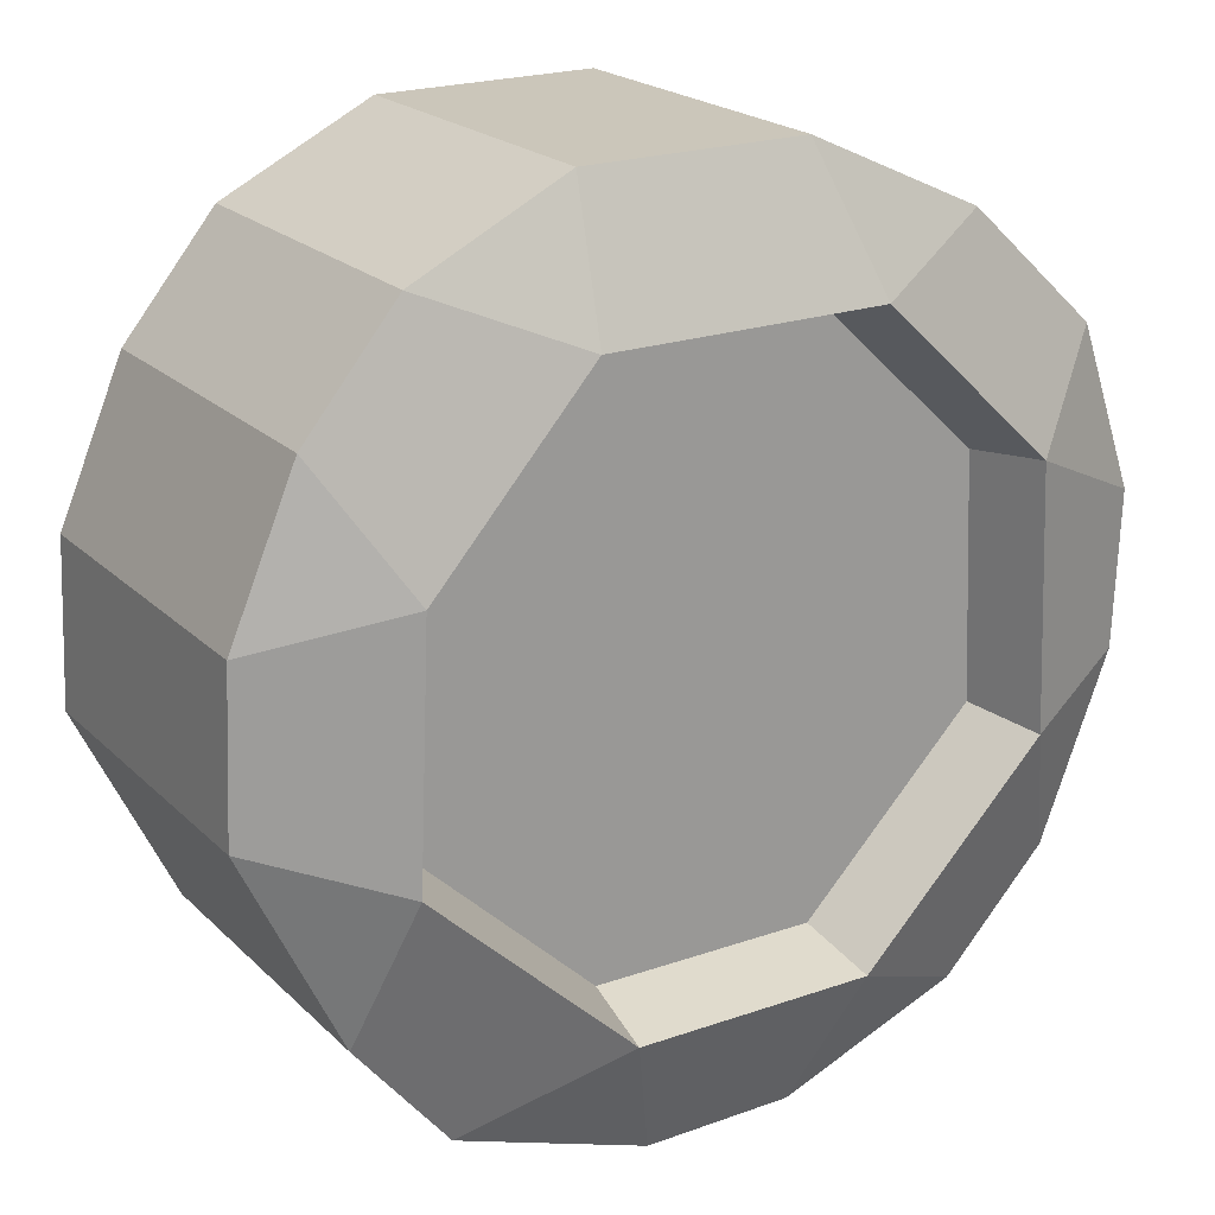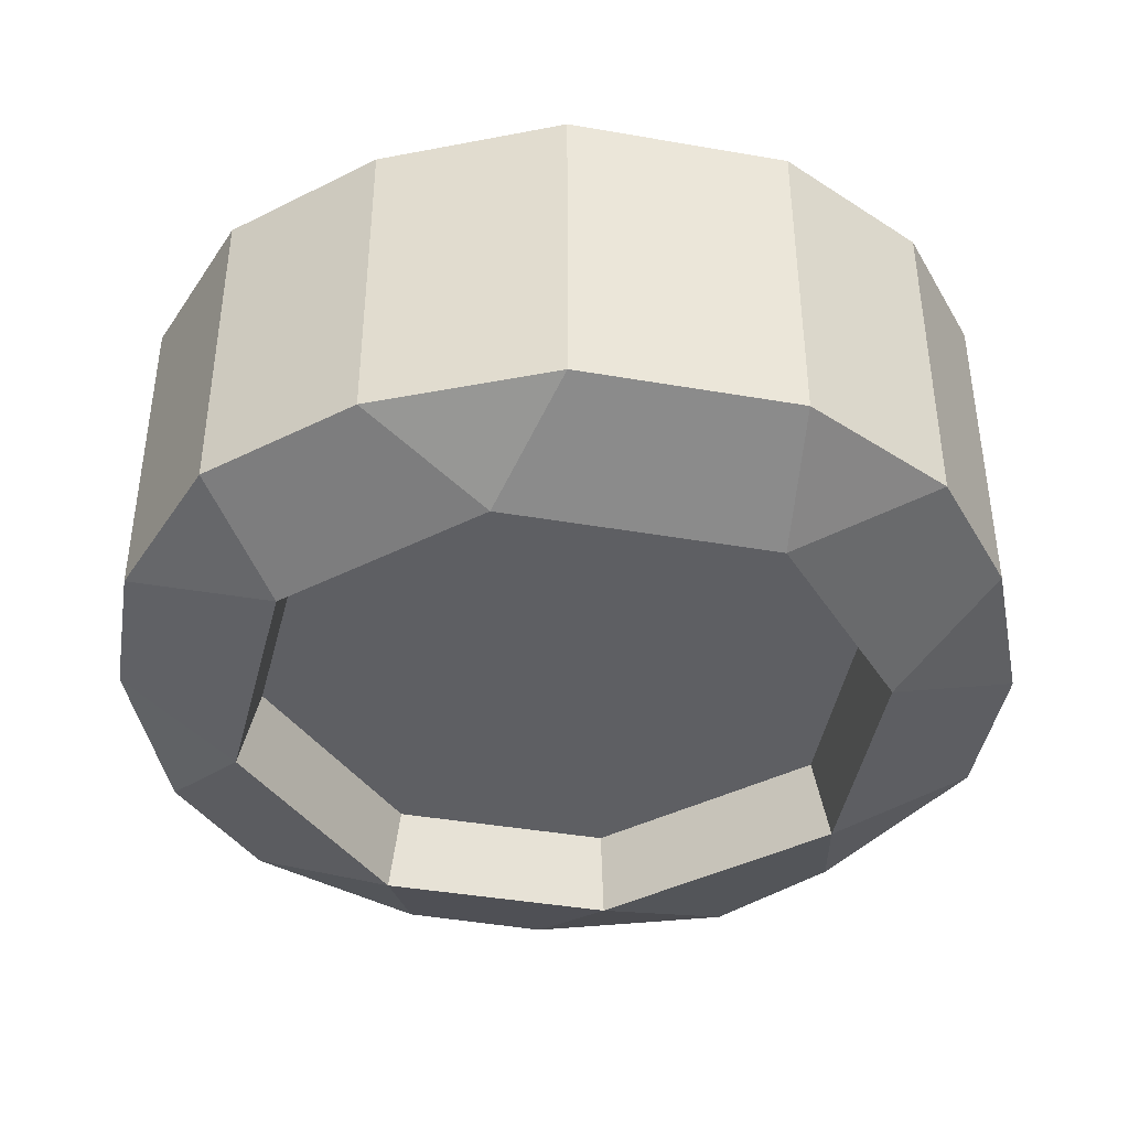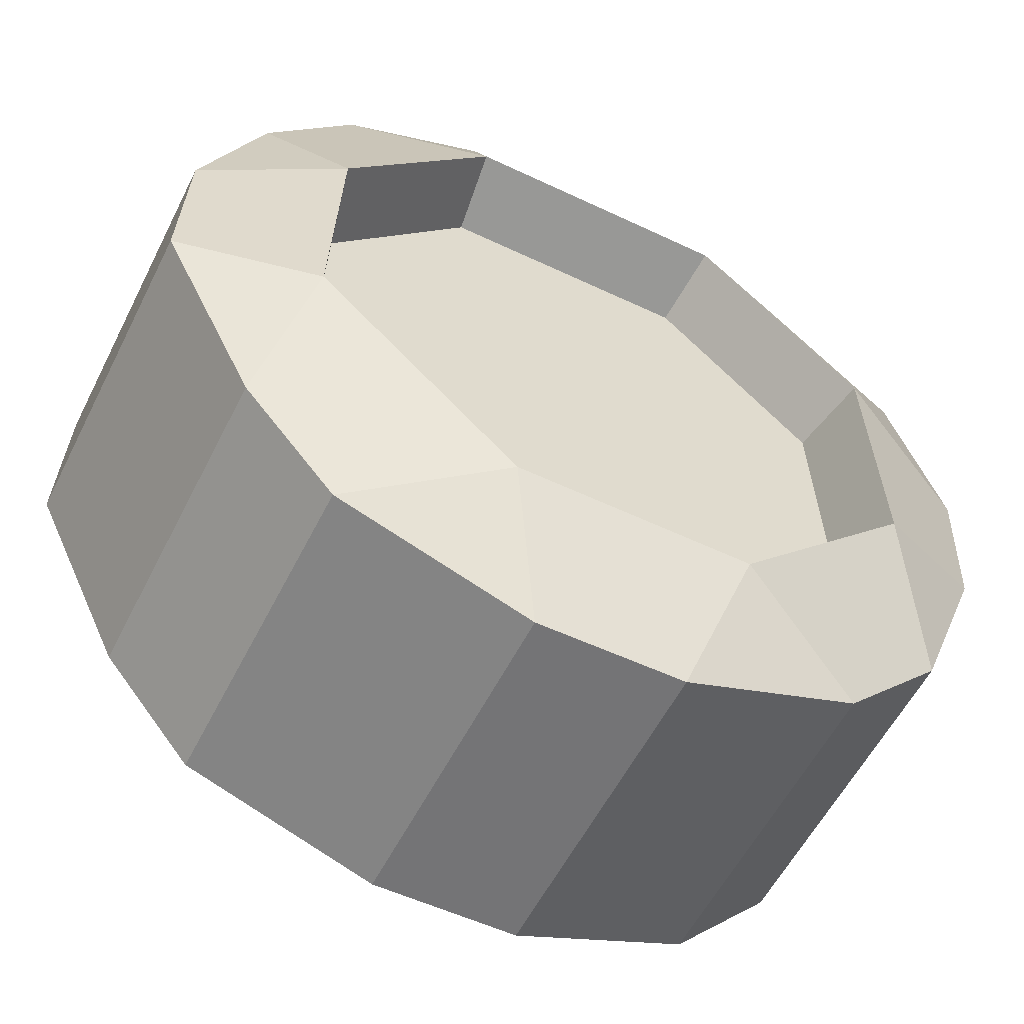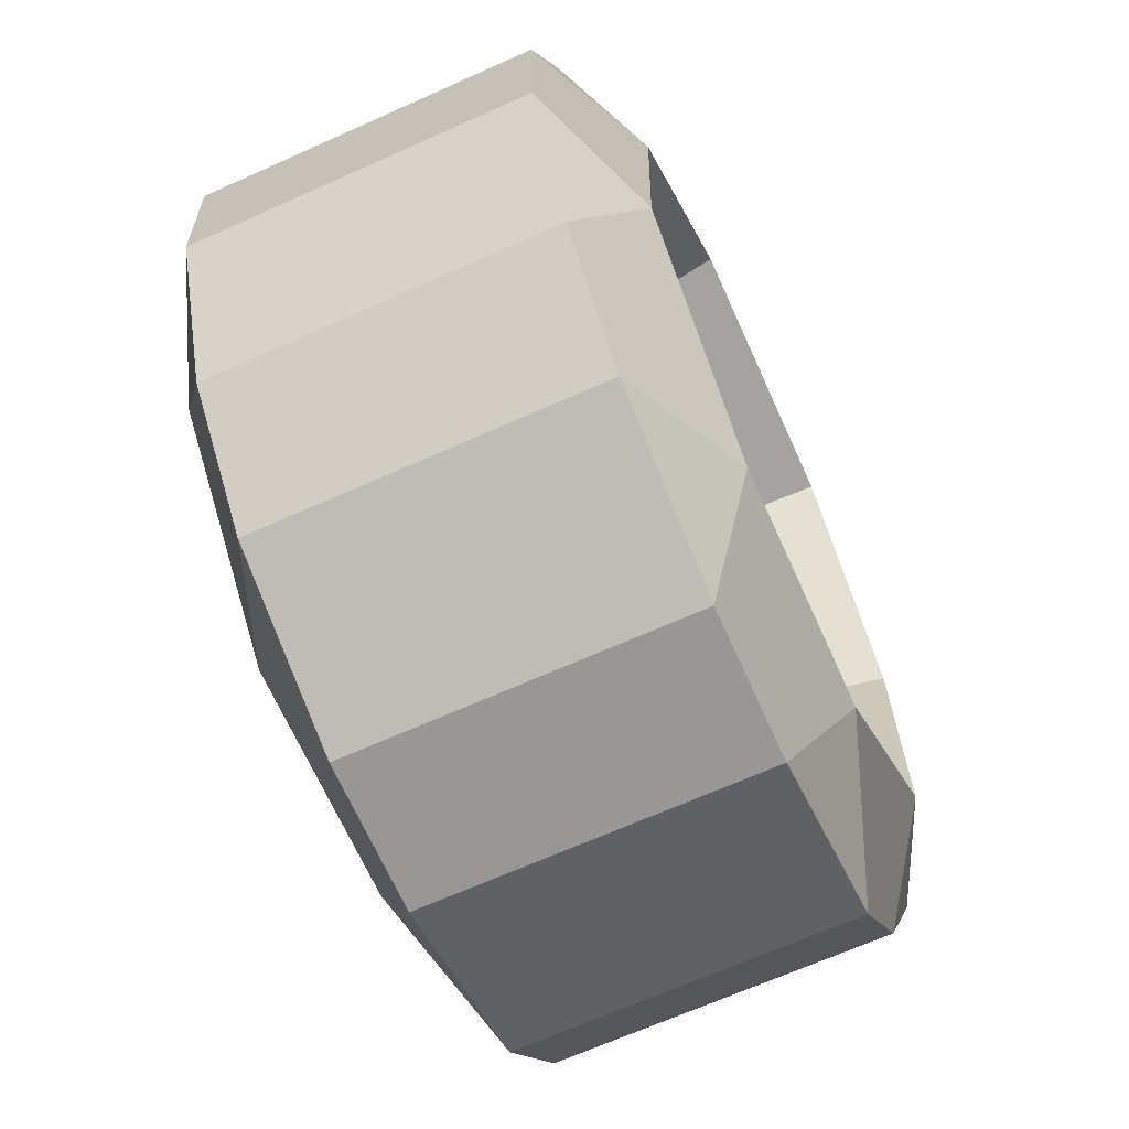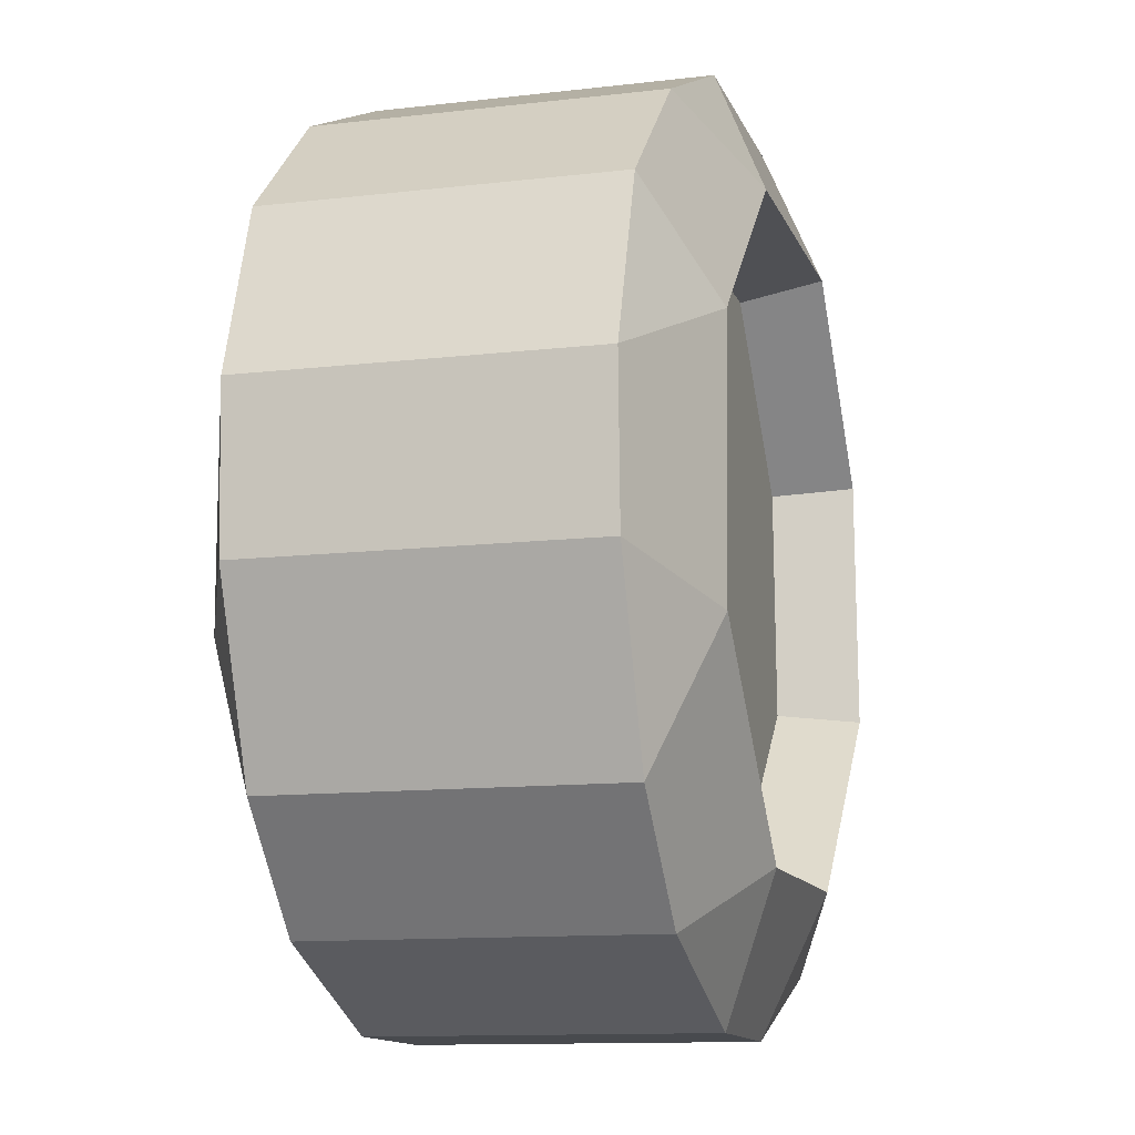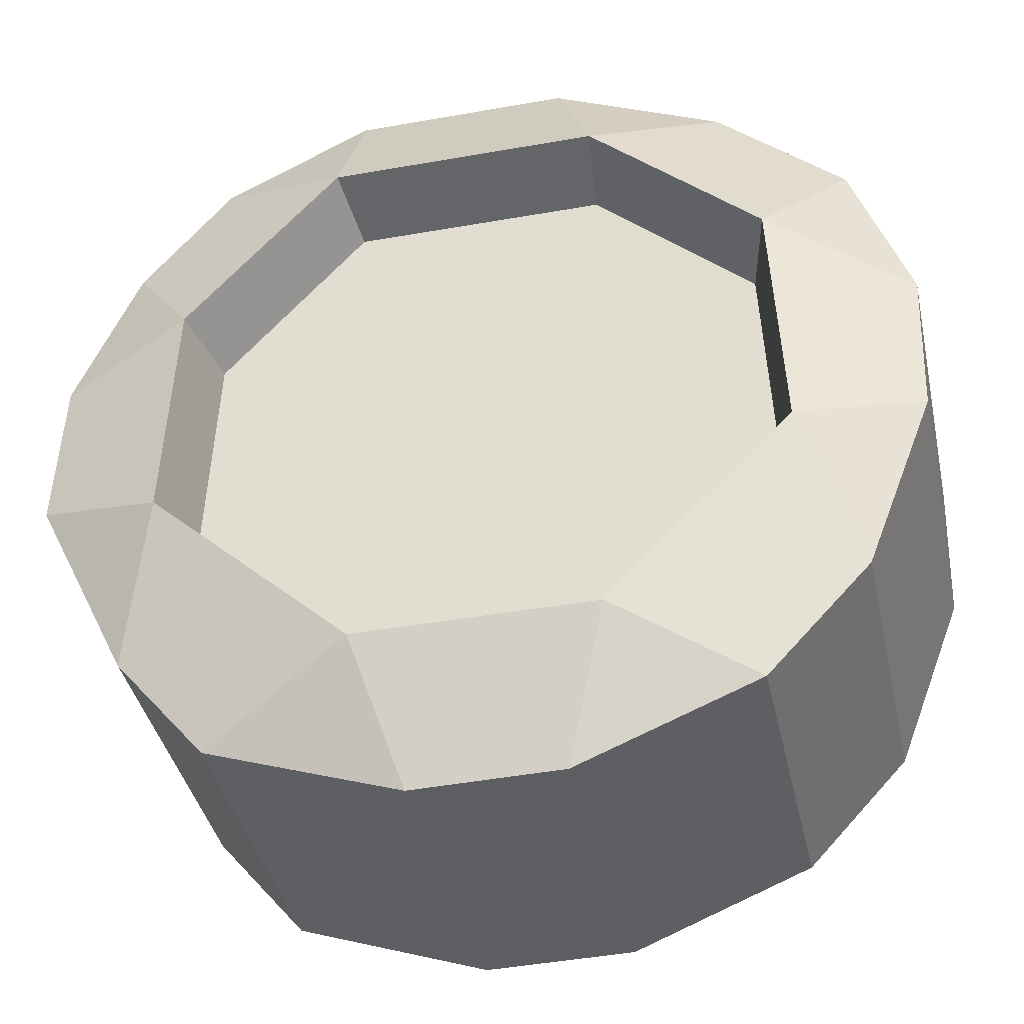
<metadata>
{"format":"obj","ext":"obj","renderer":"f3d","projection":"perspective","resolution":1024,"background":"white","views":[{"elev":21.0,"azim":-31.6,"up":"+Y"},{"elev":-41.0,"azim":168.4,"up":"+Z"},{"elev":-56.7,"azim":-26.5,"up":"+Y"},{"elev":-67.4,"azim":114.2,"up":"+Y"},{"elev":-11.8,"azim":105.8,"up":"+Y"},{"elev":-39.2,"azim":12.2,"up":"+Y"}]}
</metadata>
<code>
o Plane
v 0.1322 0.6444 0
v 0.2316 0.645 0
v 0.3682 0.5548 0
v 0.3101 0.6088 0
v 0.3914 0.4112 0
v 0.394 0.4806 0
v 0.3595 0.3284 0
v 0.3129 0.2781 0
v 0.2313 0.245 0
v 0.1638 0.2437 0
v 0.07548 0.2744 0
v 0.03347 0.3254 0
v -0.007626 0.4898 0
v -0.01069 0.4168 0
v 0.06353 0.61 0
v 0.02182 0.5591 0
v 0.1269 0.5841 0.1014
v 0.1322 0.6444 0.07583
v 0.3345 0.3937 0.1014
v 0.3294 0.5109 0.1014
v 0.2511 0.5847 0.1014
v 0.2316 0.645 0.07583
v 0.05632 0.5036 0.1014
v 0.2514 0.3074 0.1014
v 0.05174 0.3932 0.1014
v 0.1436 0.3068 0.1014
v 0.3682 0.5548 0.07583
v 0.3101 0.6088 0.07583
v 0.3914 0.4112 0.07583
v 0.394 0.4806 0.07583
v 0.3129 0.2781 0.07583
v 0.3595 0.3284 0.07583
v 0.1638 0.2437 0.07583
v 0.2313 0.245 0.07583
v 0.03347 0.3254 0.07583
v 0.07548 0.2744 0.07583
v -0.007626 0.4898 0.07583
v -0.01069 0.4168 0.07583
v 0.06353 0.61 0.07583
v 0.02182 0.5591 0.07583
v 0.3258 0.3971 0.06441
v 0.321 0.507 0.06441
v 0.2476 0.5763 0.06441
v 0.131 0.5757 0.06441
v 0.06475 0.5002 0.06441
v 0.2479 0.3161 0.06441
v 0.06046 0.3966 0.06441
v 0.1466 0.3155 0.06441
v 0.1269 0.5841 -0.1014
v 0.1322 0.6444 -0.07583
v 0.3345 0.3937 -0.1014
v 0.3294 0.5109 -0.1014
v 0.2511 0.5847 -0.1014
v 0.2316 0.645 -0.07583
v 0.05632 0.5036 -0.1014
v 0.2514 0.3074 -0.1014
v 0.05174 0.3932 -0.1014
v 0.1436 0.3068 -0.1014
v 0.3682 0.5548 -0.07583
v 0.3101 0.6088 -0.07583
v 0.3914 0.4112 -0.07583
v 0.394 0.4806 -0.07583
v 0.3129 0.2781 -0.07583
v 0.3595 0.3284 -0.07583
v 0.1638 0.2437 -0.07583
v 0.2313 0.245 -0.07583
v 0.03347 0.3254 -0.07583
v 0.07548 0.2744 -0.07583
v -0.007626 0.4898 -0.07583
v -0.01069 0.4168 -0.07583
v 0.06353 0.61 -0.07583
v 0.02182 0.5591 -0.07583
v 0.3258 0.3971 -0.06441
v 0.321 0.507 -0.06441
v 0.2476 0.5763 -0.06441
v 0.131 0.5757 -0.06441
v 0.06475 0.5002 -0.06441
v 0.2479 0.3161 -0.06441
v 0.06046 0.3966 -0.06441
v 0.1466 0.3155 -0.06441
f 21 17 18 22
f 20 21 28 27
f 23 17 44 45
f 19 20 30 29
f 24 19 32 31
f 26 24 34 33
f 25 26 36 35
f 23 25 38 37
f 17 23 40 39
f 17 39 18
f 21 22 28
f 20 27 30
f 19 29 32
f 24 31 34
f 26 33 36
f 25 35 38
f 23 37 40
f 2 4 28 22
f 5 7 32 29
f 6 5 29 30
f 10 11 36 33
f 9 10 33 34
f 15 1 18 39
f 14 13 37 38
f 13 16 40 37
f 3 6 30 27
f 4 3 27 28
f 8 9 34 31
f 1 2 22 18
f 7 8 31 32
f 12 14 38 35
f 11 12 35 36
f 16 15 39 40
f 41 46 48 47 45 44 43 42
f 17 21 43 44
f 20 19 41 42
f 25 23 45 47
f 19 24 46 41
f 21 20 42 43
f 24 26 48 46
f 26 25 47 48
f 53 54 50 49
f 52 59 60 53
f 55 77 76 49
f 51 61 62 52
f 56 63 64 51
f 58 65 66 56
f 57 67 68 58
f 55 69 70 57
f 49 71 72 55
f 49 50 71
f 53 60 54
f 52 62 59
f 51 64 61
f 56 66 63
f 58 68 65
f 57 70 67
f 55 72 69
f 2 54 60 4
f 5 61 64 7
f 6 62 61 5
f 10 65 68 11
f 9 66 65 10
f 15 71 50 1
f 14 70 69 13
f 13 69 72 16
f 3 59 62 6
f 4 60 59 3
f 8 63 66 9
f 1 50 54 2
f 7 64 63 8
f 12 67 70 14
f 11 68 67 12
f 16 72 71 15
f 73 74 75 76 77 79 80 78
f 49 76 75 53
f 52 74 73 51
f 57 79 77 55
f 51 73 78 56
f 53 75 74 52
f 56 78 80 58
f 58 80 79 57

</code>
